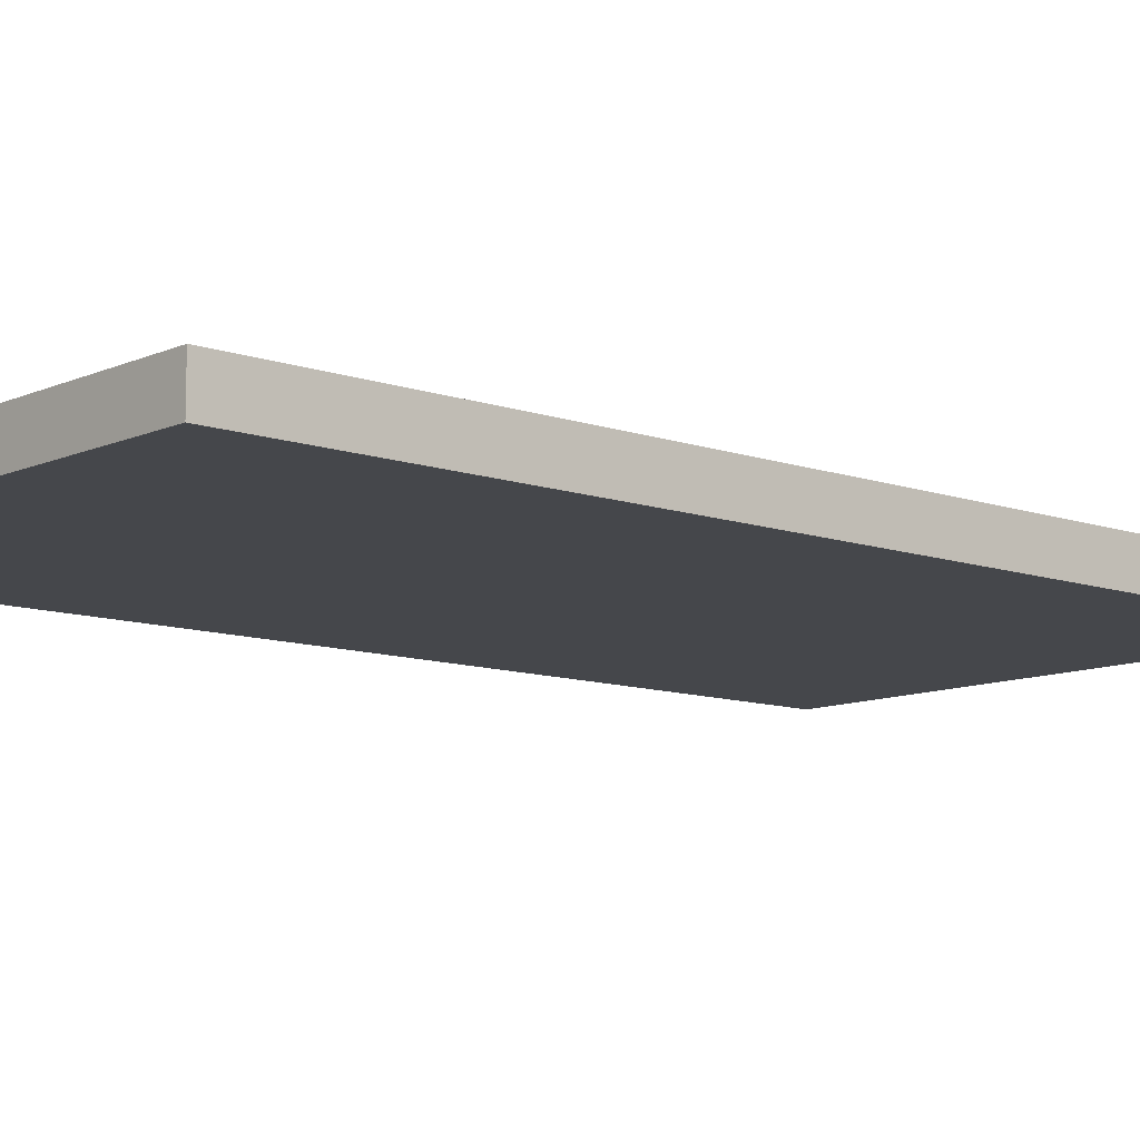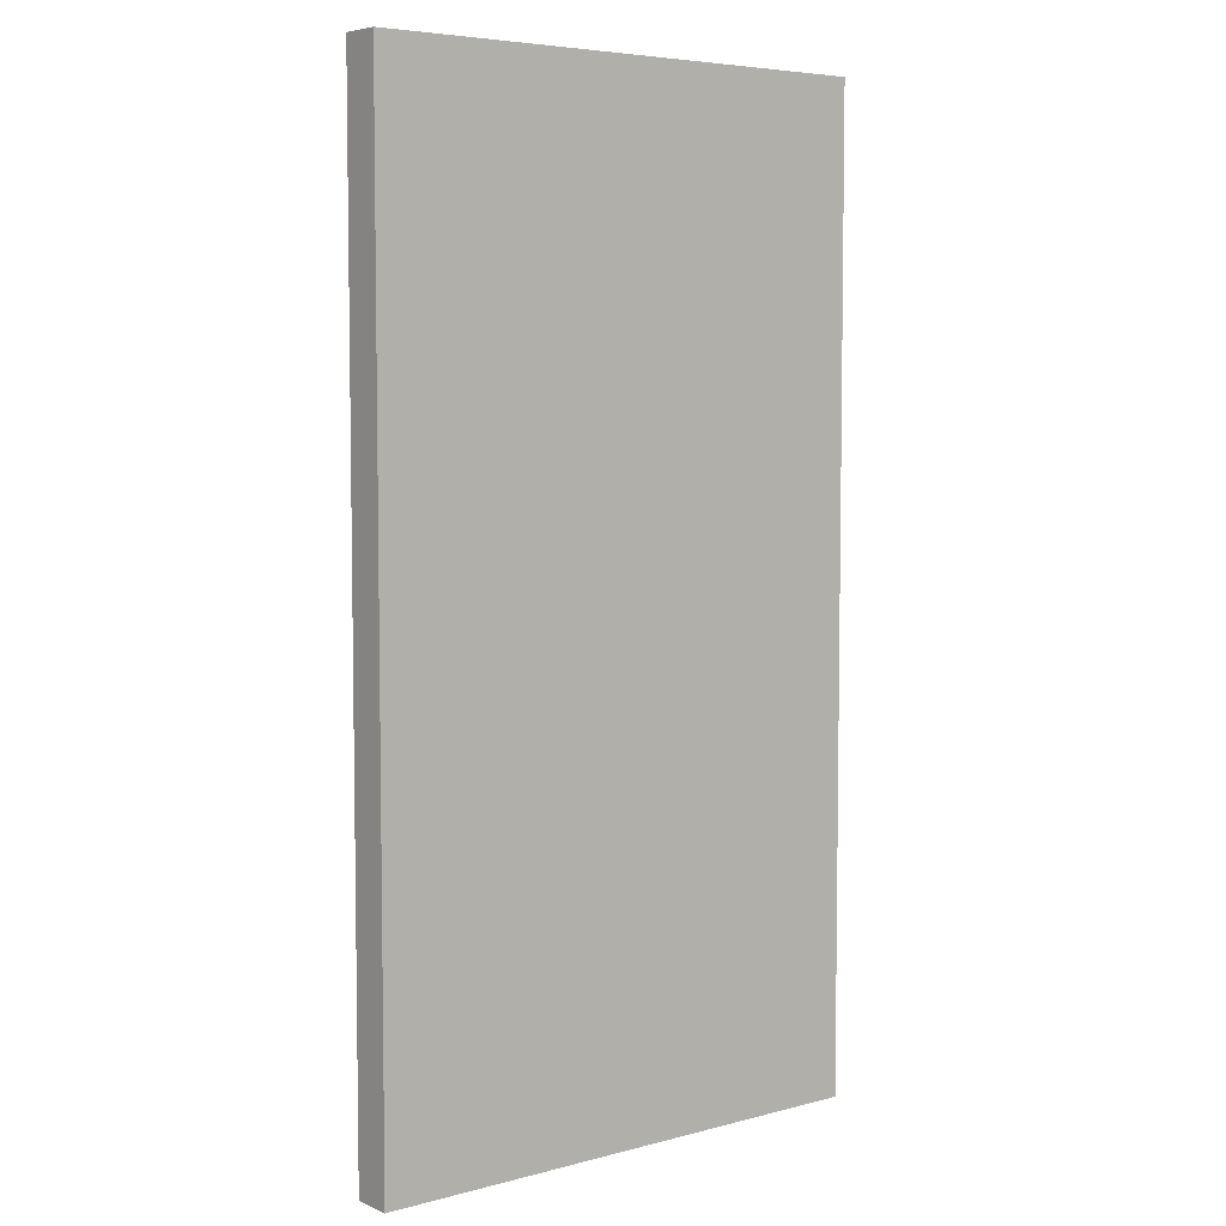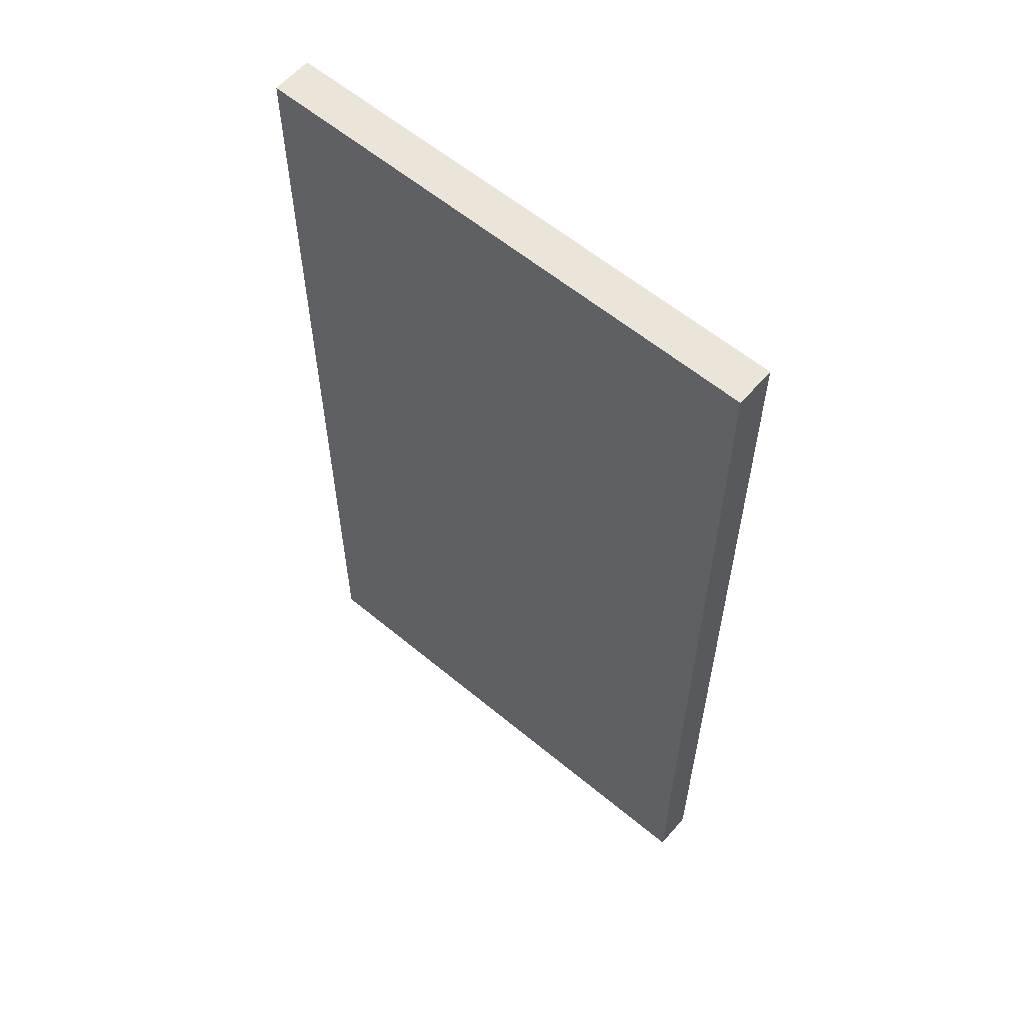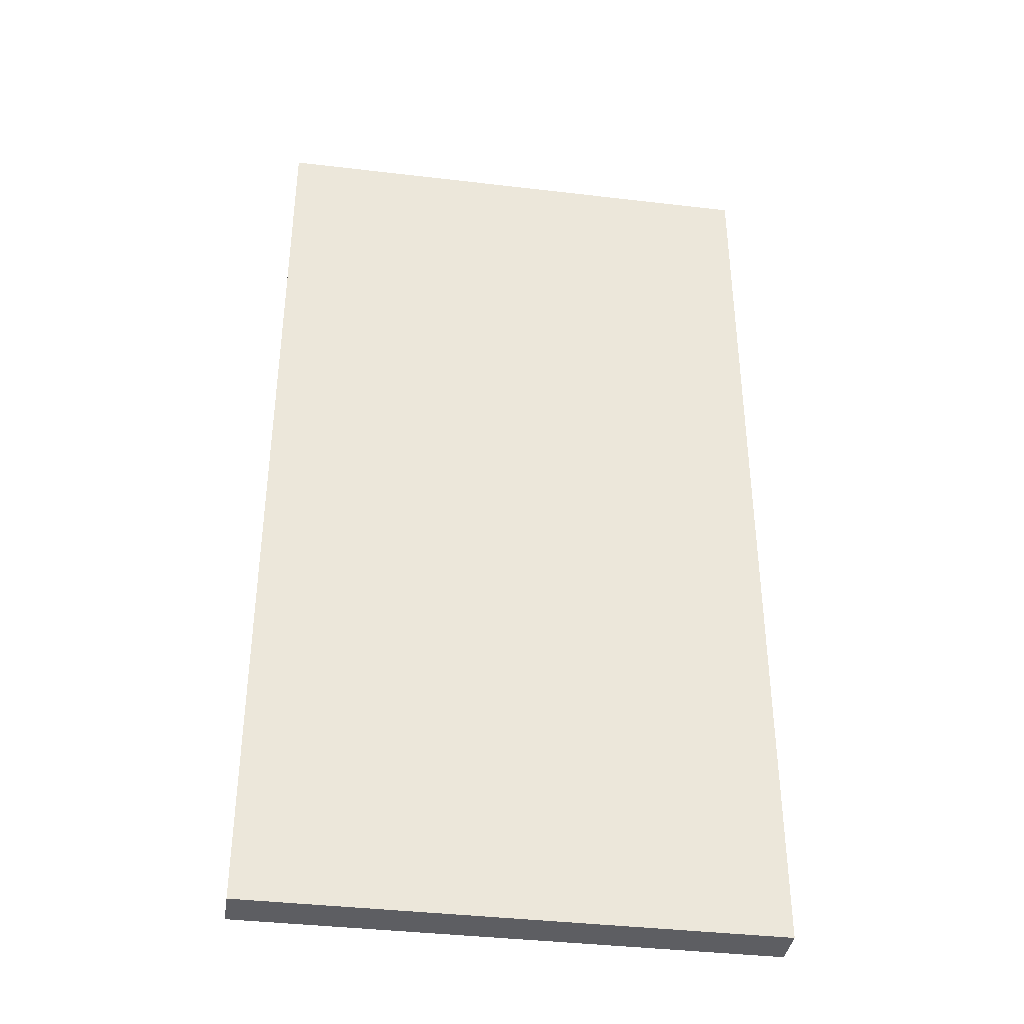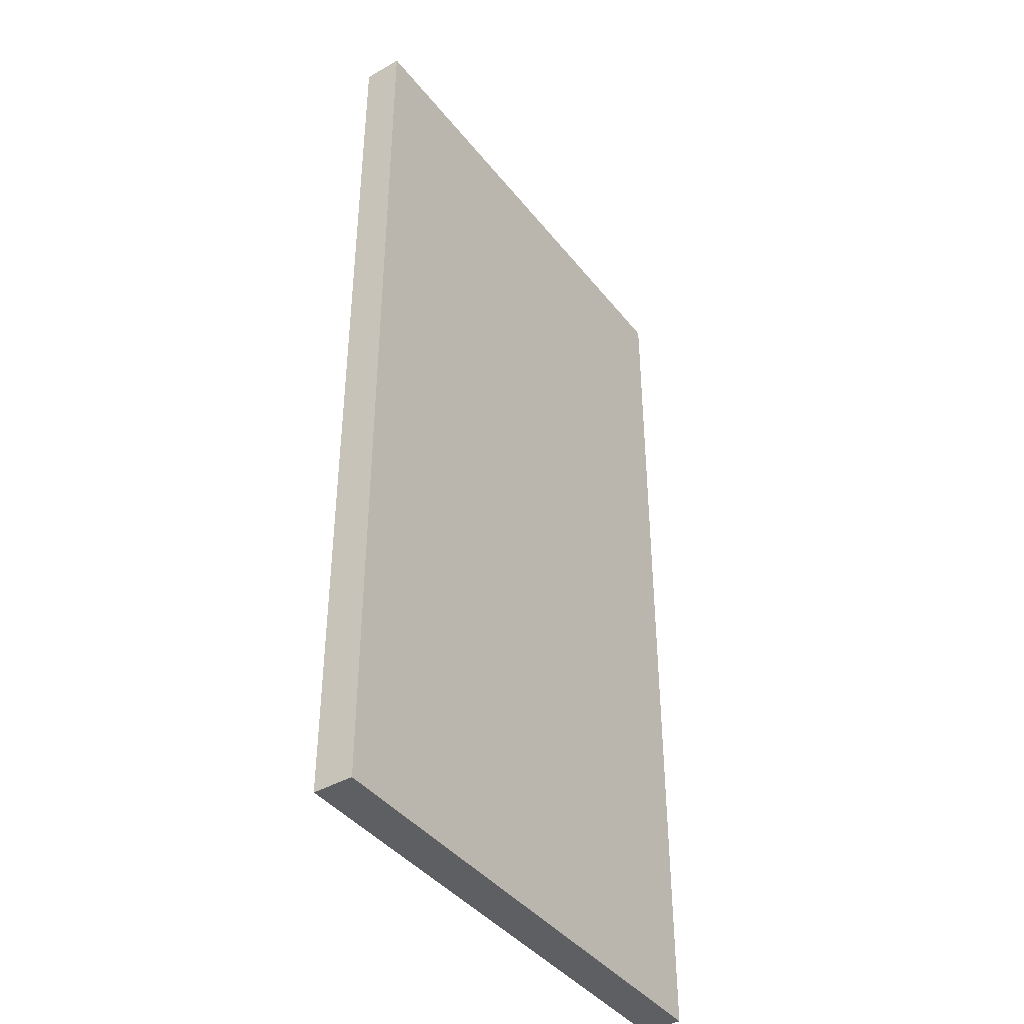
<metadata>
{"format":"obj","ext":"obj","renderer":"f3d","projection":"perspective","resolution":1024,"background":"white","views":[{"elev":-10.3,"azim":48.3,"up":"+Y"},{"elev":5.7,"azim":141.3,"up":"+Z"},{"elev":59.5,"azim":-139.5,"up":"+Z"},{"elev":-38.5,"azim":-8.5,"up":"+Z"},{"elev":-41.2,"azim":-55.4,"up":"+Z"}]}
</metadata>
<code>
o 131734
v -1.016 10 8.271
v -1.016 10 10.7
v -2.316 10 10.7
v -2.316 10 8.271
v -1.016 10.1 8.271
v -2.316 10.1 8.271
v -2.316 10.1 10.7
v -1.016 10.1 10.7
f 4 1 2
f 2 3 4
f 7 8 5
f 5 6 7
f 2 1 8
f 5 8 1
f 3 2 8
f 8 7 3
f 4 3 6
f 7 6 3
f 1 4 6
f 6 5 1

</code>
